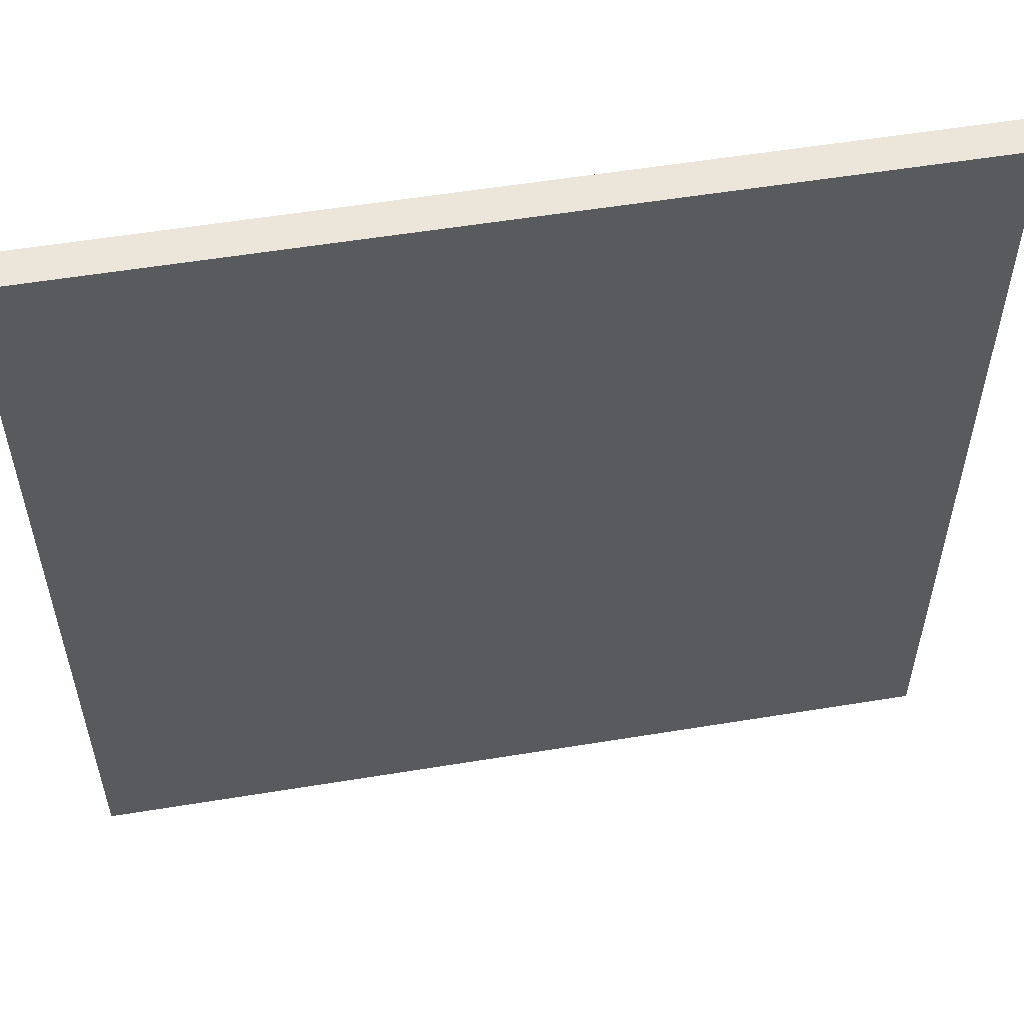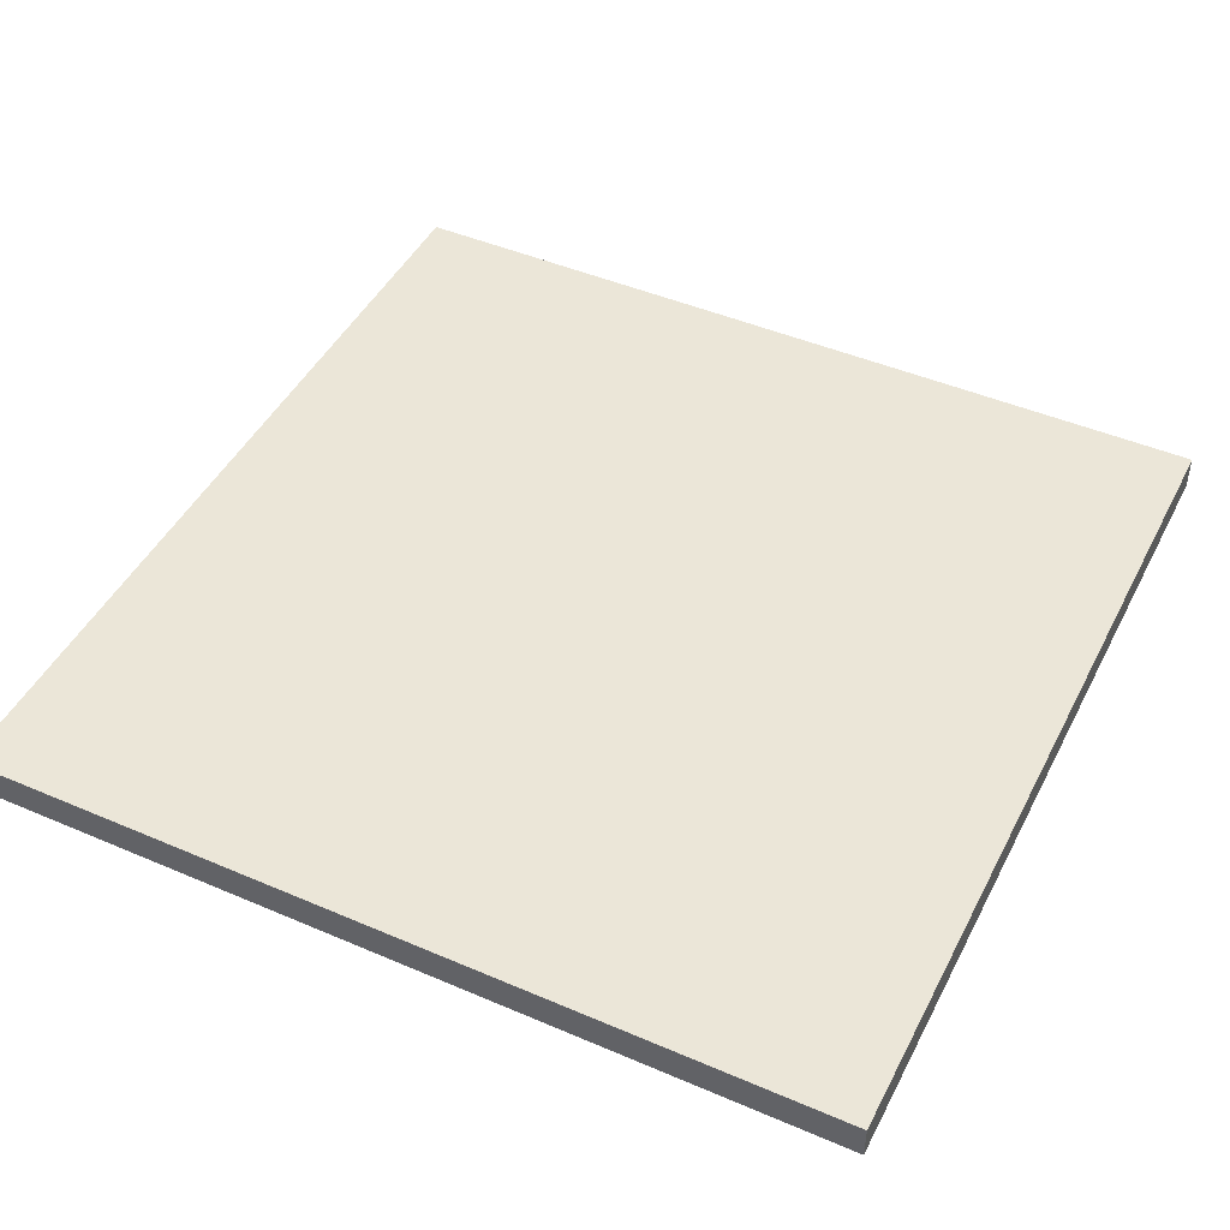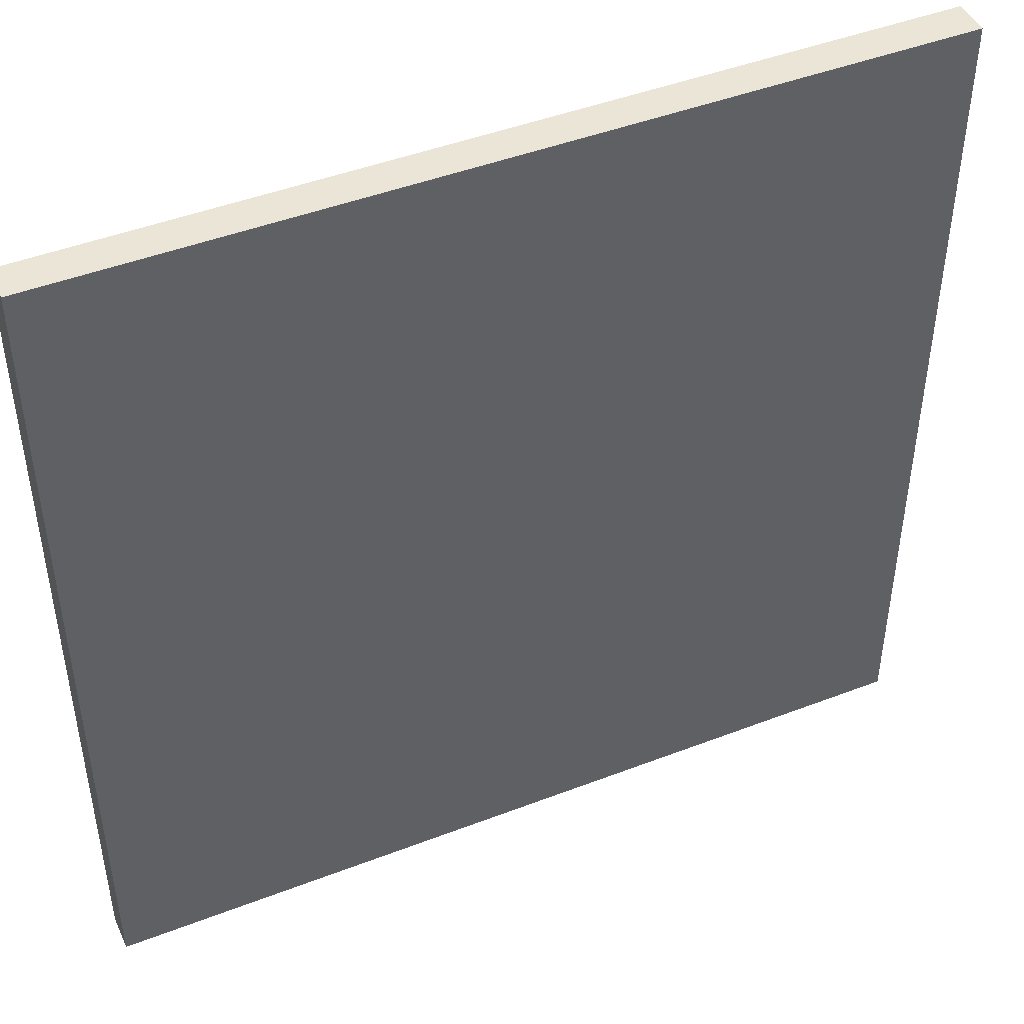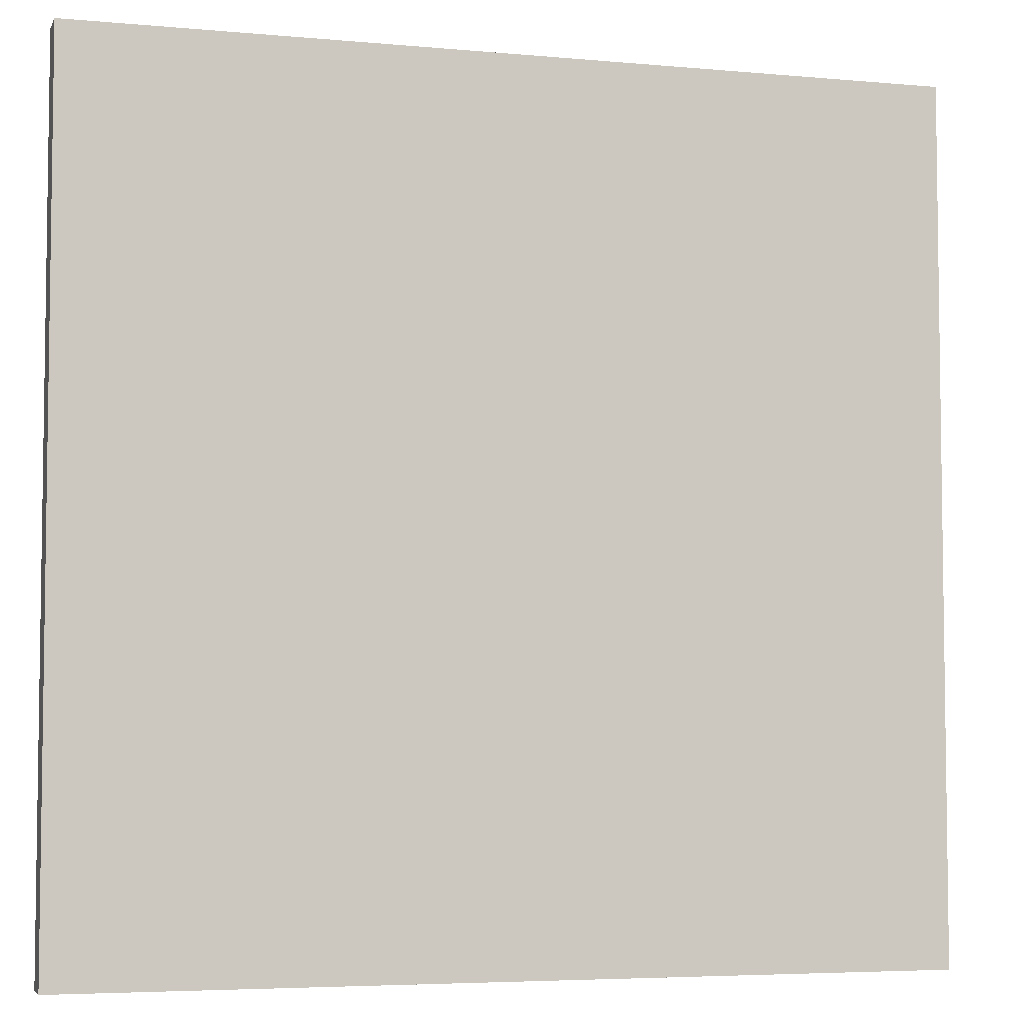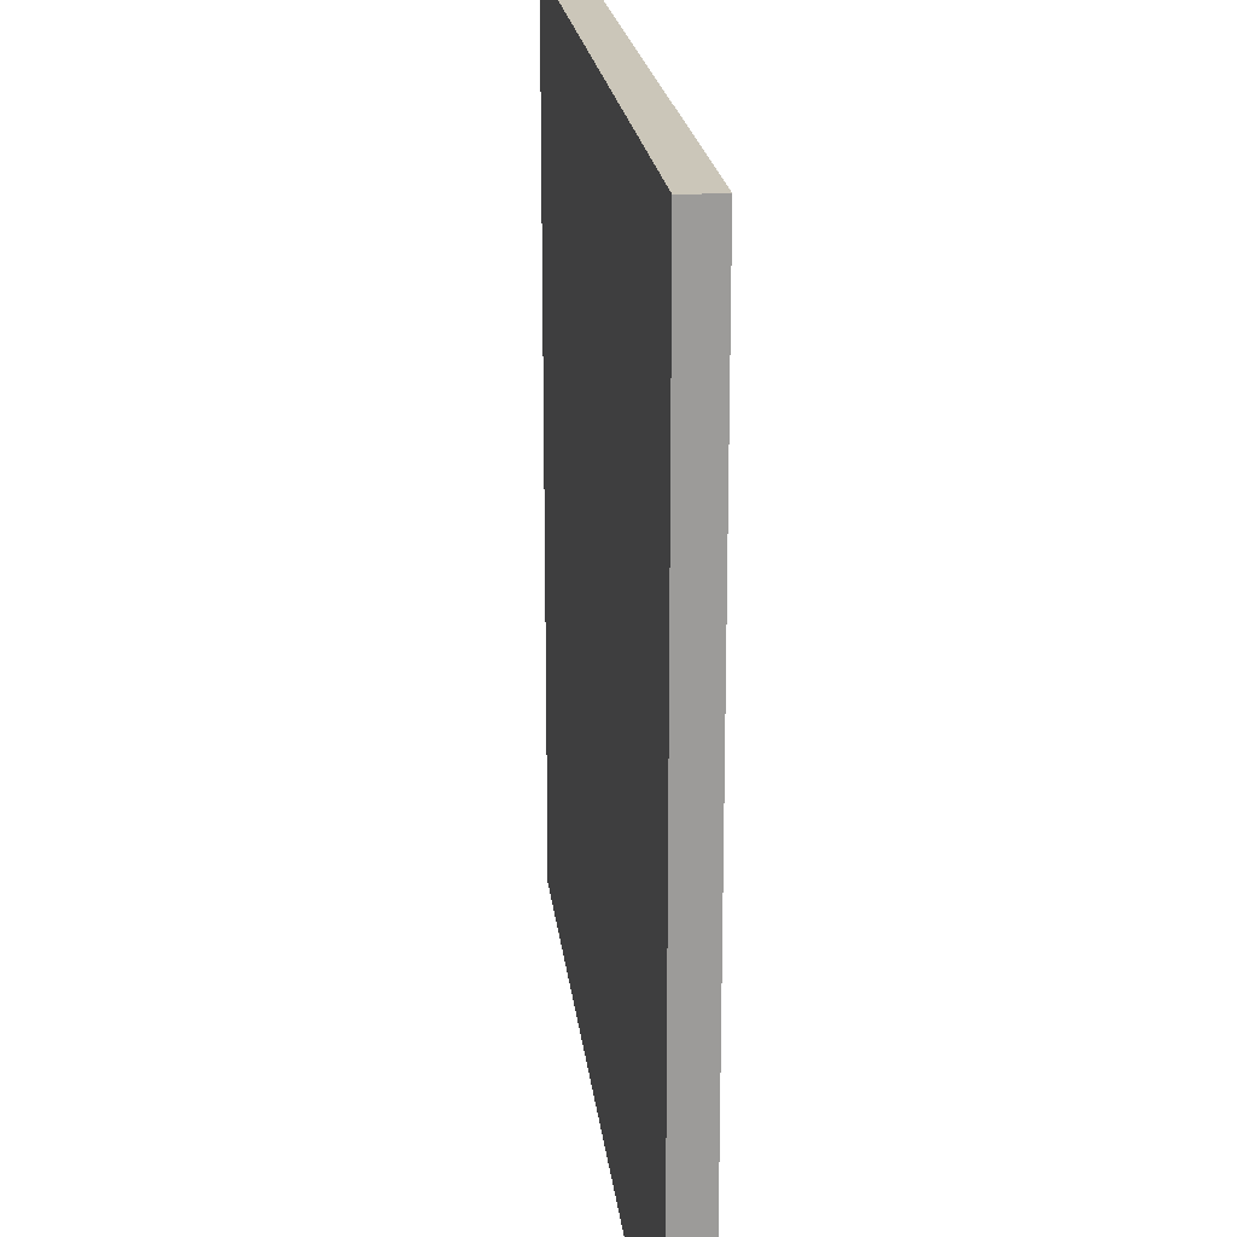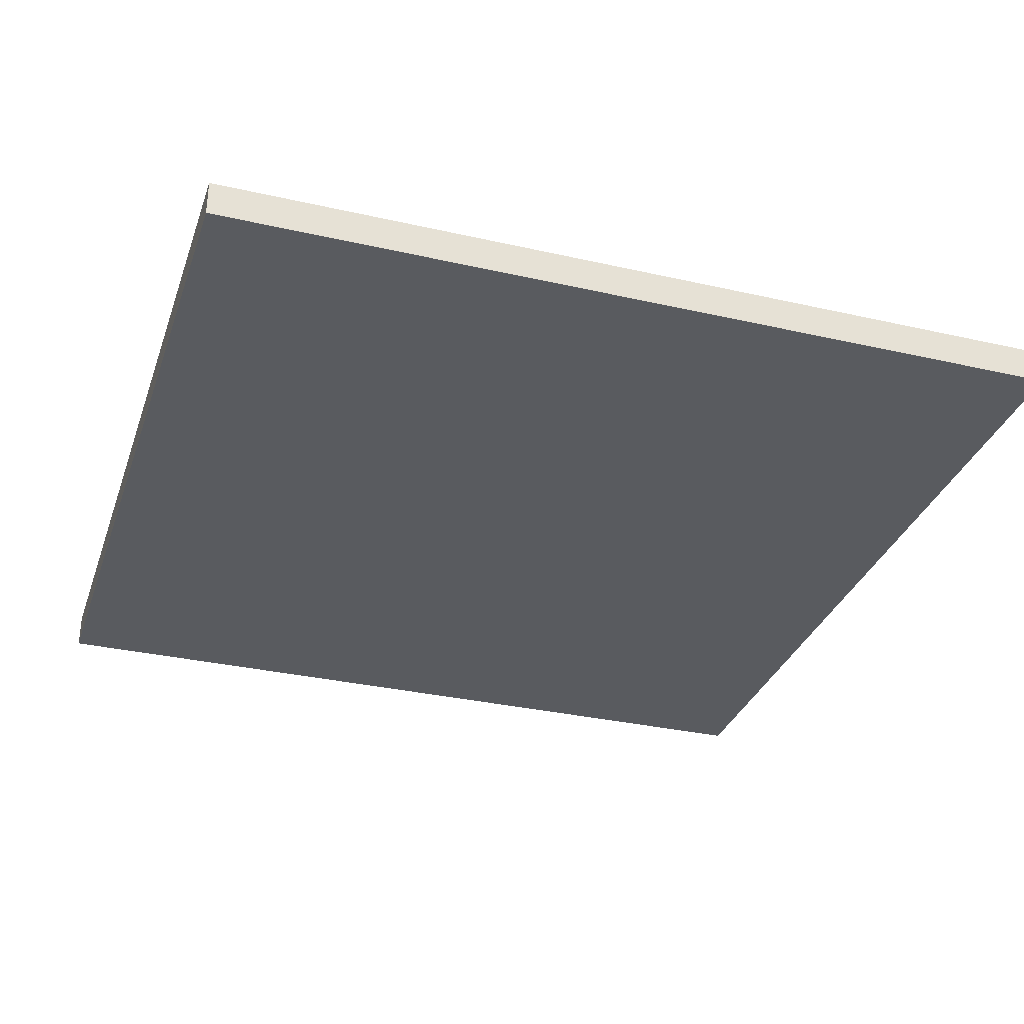
<metadata>
{"format":"obj","ext":"obj","renderer":"f3d","projection":"perspective","resolution":1024,"background":"white","views":[{"elev":55.3,"azim":170.2,"up":"+Y"},{"elev":46.2,"azim":-153.9,"up":"+Z"},{"elev":46.0,"azim":-23.8,"up":"+Y"},{"elev":-5.1,"azim":163.8,"up":"+Y"},{"elev":20.8,"azim":83.4,"up":"+Y"},{"elev":-32.2,"azim":72.3,"up":"+Z"}]}
</metadata>
<code>
v -12 0 0.5
v -12 0 -0.5
v -12 6 0.5
v -12 6 -0.5
v -12 9 0.5
v -12 9 -0.5
v -12 14 0.5
v -12 14 -0.5
v -12 24 0.5
v -12 24 -0.5
v 12 0 0.5
v 12 0 -0.5
v 12 6 0.5
v 12 6 -0.5
v 12 9 0.5
v 12 9 -0.5
v 12 14 0.5
v 12 14 -0.5
v 12 24 0.5
v 12 24 -0.5
v -12 0 0.5
v -12 6 0.5
v -12 9 0.5
v -12 14 0.5
v -12 24 0.5
v -11 8 0.5
v -11 9 0.5
v -11 14 0.5
v -11 19 0.5
v -10 5 0.5
v -10 6 0.5
v -10 8 0.5
v -10 9 0.5
v -10 12 0.5
v -10 19 0.5
v -10 21 0.5
v -9 5 0.5
v -9 6 0.5
v -9 8 0.5
v -9 9 0.5
v -9 12 0.5
v -9 17 0.5
v -9 21 0.5
v -8 3 0.5
v -8 6 0.5
v -8 8 0.5
v -8 12 0.5
v -8 14 0.5
v -8 17 0.5
v -7 12 0.5
v -7 14 0.5
v -7 19 0.5
v -6 14 0.5
v -6 19 0.5
v -6 21 0.5
v -5 14 0.5
v -5 16 0.5
v -5 17 0.5
v -5 21 0.5
v -4 16 0.5
v -4 17 0.5
v -3 3 0.5
v -3 10 0.5
v -2 3 0.5
v -2 9 0.5
v -2 16 0.5
v -2 17 0.5
v -1 4 0.5
v -1 5 0.5
v -1 6 0.5
v -1 8 0.5
v -1 17 0.5
v -1 24 0.5
v 1 4 0.5
v 1 5 0.5
v 1 6 0.5
v 1 8 0.5
v 1 17 0.5
v 1 24 0.5
v 2 3 0.5
v 2 9 0.5
v 2 16 0.5
v 2 17 0.5
v 3 3 0.5
v 3 10 0.5
v 4 16 0.5
v 4 17 0.5
v 5 14 0.5
v 5 16 0.5
v 5 17 0.5
v 5 21 0.5
v 6 14 0.5
v 6 19 0.5
v 6 21 0.5
v 7 12 0.5
v 7 14 0.5
v 7 19 0.5
v 8 3 0.5
v 8 6 0.5
v 8 8 0.5
v 8 12 0.5
v 8 14 0.5
v 8 17 0.5
v 9 5 0.5
v 9 6 0.5
v 9 8 0.5
v 9 9 0.5
v 9 12 0.5
v 9 17 0.5
v 9 21 0.5
v 10 5 0.5
v 10 6 0.5
v 10 8 0.5
v 10 9 0.5
v 10 12 0.5
v 10 19 0.5
v 10 21 0.5
v 11 8 0.5
v 11 9 0.5
v 11 14 0.5
v 11 19 0.5
v 12 0 0.5
v 12 6 0.5
v 12 9 0.5
v 12 14 0.5
v 12 24 0.5
v -12 0 -0.5
v -12 6 -0.5
v -12 9 -0.5
v -12 14 -0.5
v -12 24 -0.5
v -11 8 -0.5
v -11 9 -0.5
v -11 14 -0.5
v -11 19 -0.5
v -10 5 -0.5
v -10 6 -0.5
v -10 8 -0.5
v -10 9 -0.5
v -10 12 -0.5
v -10 19 -0.5
v -10 21 -0.5
v -9 5 -0.5
v -9 6 -0.5
v -9 8 -0.5
v -9 9 -0.5
v -9 12 -0.5
v -9 17 -0.5
v -9 21 -0.5
v -8 3 -0.5
v -8 6 -0.5
v -8 8 -0.5
v -8 12 -0.5
v -8 14 -0.5
v -8 17 -0.5
v -7 12 -0.5
v -7 14 -0.5
v -7 19 -0.5
v -6 14 -0.5
v -6 19 -0.5
v -6 21 -0.5
v -5 14 -0.5
v -5 16 -0.5
v -5 17 -0.5
v -5 21 -0.5
v -4 16 -0.5
v -4 17 -0.5
v -3 3 -0.5
v -3 10 -0.5
v -2 3 -0.5
v -2 9 -0.5
v -2 16 -0.5
v -2 17 -0.5
v -1 4 -0.5
v -1 5 -0.5
v -1 6 -0.5
v -1 8 -0.5
v -1 17 -0.5
v -1 24 -0.5
v 1 4 -0.5
v 1 5 -0.5
v 1 6 -0.5
v 1 8 -0.5
v 1 17 -0.5
v 1 24 -0.5
v 2 3 -0.5
v 2 9 -0.5
v 2 16 -0.5
v 2 17 -0.5
v 3 3 -0.5
v 3 10 -0.5
v 4 16 -0.5
v 4 17 -0.5
v 5 14 -0.5
v 5 16 -0.5
v 5 17 -0.5
v 5 21 -0.5
v 6 14 -0.5
v 6 19 -0.5
v 6 21 -0.5
v 7 12 -0.5
v 7 14 -0.5
v 7 19 -0.5
v 8 3 -0.5
v 8 6 -0.5
v 8 8 -0.5
v 8 12 -0.5
v 8 14 -0.5
v 8 17 -0.5
v 9 5 -0.5
v 9 6 -0.5
v 9 8 -0.5
v 9 9 -0.5
v 9 12 -0.5
v 9 17 -0.5
v 9 21 -0.5
v 10 5 -0.5
v 10 6 -0.5
v 10 8 -0.5
v 10 9 -0.5
v 10 12 -0.5
v 10 19 -0.5
v 10 21 -0.5
v 11 8 -0.5
v 11 9 -0.5
v 11 14 -0.5
v 11 19 -0.5
v 12 0 -0.5
v 12 6 -0.5
v 12 9 -0.5
v 12 14 -0.5
v 12 24 -0.5
v -12 0 0.5
v 12 0 0.5
v -12 0 -0.5
v 12 0 -0.5
v -12 24 0.5
v -1 24 0.5
v 1 24 0.5
v 12 24 0.5
v -12 24 -0.5
v -1 24 -0.5
v 1 24 -0.5
v 12 24 -0.5
f 3 2 1
f 4 2 3
f 5 4 3
f 6 4 5
f 7 6 5
f 8 6 7
f 9 8 7
f 10 8 9
f 11 12 13
f 13 12 14
f 13 14 15
f 15 14 16
f 15 16 17
f 17 16 18
f 17 18 19
f 19 18 20
f 26 23 22
f 27 24 23
f 27 23 26
f 28 25 24
f 28 24 27
f 29 25 28
f 30 22 21
f 31 26 22
f 31 22 30
f 32 27 26
f 32 26 31
f 32 28 27
f 32 29 28
f 33 29 32
f 34 29 33
f 35 25 29
f 35 29 34
f 36 25 35
f 37 31 30
f 37 30 21
f 37 32 31
f 37 33 32
f 38 33 37
f 39 33 38
f 40 34 33
f 40 33 39
f 41 36 35
f 41 34 40
f 41 35 34
f 42 36 41
f 43 25 36
f 43 36 42
f 44 38 37
f 44 37 21
f 45 39 38
f 45 38 44
f 46 42 41
f 46 39 45
f 46 40 39
f 46 41 40
f 47 42 46
f 48 42 47
f 49 43 42
f 49 42 48
f 50 45 44
f 50 48 47
f 50 46 45
f 50 47 46
f 51 49 48
f 51 48 50
f 52 43 49
f 52 49 51
f 53 51 50
f 53 52 51
f 54 43 52
f 54 52 53
f 55 25 43
f 55 43 54
f 56 53 50
f 56 54 53
f 56 55 54
f 57 55 56
f 58 55 57
f 59 25 55
f 59 55 58
f 60 58 57
f 60 57 56
f 61 59 58
f 61 58 60
f 62 44 21
f 62 50 44
f 63 50 62
f 64 62 21
f 64 63 62
f 65 63 64
f 66 61 60
f 66 60 56
f 67 59 61
f 67 61 66
f 68 65 64
f 69 65 68
f 70 65 69
f 71 65 70
f 72 59 67
f 72 67 66
f 73 25 59
f 73 59 72
f 74 68 64
f 74 69 68
f 75 70 69
f 75 69 74
f 76 71 70
f 76 70 75
f 77 65 71
f 77 71 76
f 78 72 66
f 78 73 72
f 79 73 78
f 80 76 75
f 80 64 21
f 80 75 74
f 80 77 76
f 80 74 64
f 81 65 77
f 81 77 80
f 81 63 65
f 82 66 56
f 82 78 66
f 83 79 78
f 83 78 82
f 84 80 21
f 84 81 80
f 85 63 81
f 85 81 84
f 85 50 63
f 86 83 82
f 86 82 56
f 87 79 83
f 87 83 86
f 88 86 56
f 88 56 50
f 89 87 86
f 89 86 88
f 90 79 87
f 90 87 89
f 91 79 90
f 92 89 88
f 92 88 50
f 92 91 90
f 92 90 89
f 93 91 92
f 94 79 91
f 94 91 93
f 95 85 84
f 95 50 85
f 95 92 50
f 96 93 92
f 96 92 95
f 97 94 93
f 97 93 96
f 98 84 21
f 98 95 84
f 99 95 98
f 100 95 99
f 101 96 95
f 101 95 100
f 102 97 96
f 102 96 101
f 103 97 102
f 104 99 98
f 105 100 99
f 105 99 104
f 106 101 100
f 106 100 105
f 106 102 101
f 106 103 102
f 107 103 106
f 108 103 107
f 109 97 103
f 109 103 108
f 110 94 97
f 110 97 109
f 110 79 94
f 111 105 104
f 111 107 106
f 111 104 98
f 111 106 105
f 112 107 111
f 113 107 112
f 114 108 107
f 114 107 113
f 115 109 108
f 115 108 114
f 115 110 109
f 116 110 115
f 117 79 110
f 117 110 116
f 118 114 113
f 118 116 115
f 118 113 112
f 118 115 114
f 119 116 118
f 120 116 119
f 121 117 116
f 121 116 120
f 122 112 111
f 122 111 98
f 122 98 21
f 123 119 118
f 123 112 122
f 123 118 112
f 124 120 119
f 124 119 123
f 125 121 120
f 125 120 124
f 126 79 117
f 126 121 125
f 126 117 121
f 128 129 132
f 129 130 133
f 132 129 133
f 130 131 134
f 133 130 134
f 134 131 135
f 127 128 136
f 128 132 137
f 136 128 137
f 132 133 138
f 137 132 138
f 133 134 138
f 134 135 138
f 138 135 139
f 139 135 140
f 135 131 141
f 140 135 141
f 141 131 142
f 136 137 143
f 127 136 143
f 137 138 143
f 138 139 143
f 143 139 144
f 144 139 145
f 139 140 146
f 145 139 146
f 141 142 147
f 146 140 147
f 140 141 147
f 147 142 148
f 142 131 149
f 148 142 149
f 143 144 150
f 127 143 150
f 144 145 151
f 150 144 151
f 147 148 152
f 151 145 152
f 145 146 152
f 146 147 152
f 152 148 153
f 153 148 154
f 148 149 155
f 154 148 155
f 150 151 156
f 153 154 156
f 151 152 156
f 152 153 156
f 154 155 157
f 156 154 157
f 155 149 158
f 157 155 158
f 156 157 159
f 157 158 159
f 158 149 160
f 159 158 160
f 149 131 161
f 160 149 161
f 156 159 162
f 159 160 162
f 160 161 162
f 162 161 163
f 163 161 164
f 161 131 165
f 164 161 165
f 163 164 166
f 162 163 166
f 164 165 167
f 166 164 167
f 127 150 168
f 150 156 168
f 168 156 169
f 127 168 170
f 168 169 170
f 170 169 171
f 166 167 172
f 162 166 172
f 167 165 173
f 172 167 173
f 170 171 174
f 174 171 175
f 175 171 176
f 176 171 177
f 173 165 178
f 172 173 178
f 165 131 179
f 178 165 179
f 170 174 180
f 174 175 180
f 175 176 181
f 180 175 181
f 176 177 182
f 181 176 182
f 177 171 183
f 182 177 183
f 172 178 184
f 178 179 184
f 184 179 185
f 181 182 186
f 127 170 186
f 180 181 186
f 182 183 186
f 170 180 186
f 183 171 187
f 186 183 187
f 171 169 187
f 162 172 188
f 172 184 188
f 184 185 189
f 188 184 189
f 127 186 190
f 186 187 190
f 187 169 191
f 190 187 191
f 169 156 191
f 188 189 192
f 162 188 192
f 189 185 193
f 192 189 193
f 162 192 194
f 156 162 194
f 192 193 195
f 194 192 195
f 193 185 196
f 195 193 196
f 196 185 197
f 194 195 198
f 156 194 198
f 196 197 198
f 195 196 198
f 198 197 199
f 197 185 200
f 199 197 200
f 190 191 201
f 191 156 201
f 156 198 201
f 198 199 202
f 201 198 202
f 199 200 203
f 202 199 203
f 127 190 204
f 190 201 204
f 204 201 205
f 205 201 206
f 201 202 207
f 206 201 207
f 202 203 208
f 207 202 208
f 208 203 209
f 204 205 210
f 205 206 211
f 210 205 211
f 206 207 212
f 211 206 212
f 207 208 212
f 208 209 212
f 212 209 213
f 213 209 214
f 209 203 215
f 214 209 215
f 203 200 216
f 215 203 216
f 200 185 216
f 210 211 217
f 212 213 217
f 204 210 217
f 211 212 217
f 217 213 218
f 218 213 219
f 213 214 220
f 219 213 220
f 214 215 221
f 220 214 221
f 215 216 221
f 221 216 222
f 216 185 223
f 222 216 223
f 219 220 224
f 221 222 224
f 218 219 224
f 220 221 224
f 224 222 225
f 225 222 226
f 222 223 227
f 226 222 227
f 217 218 228
f 204 217 228
f 127 204 228
f 224 225 229
f 228 218 229
f 218 224 229
f 225 226 230
f 229 225 230
f 226 227 231
f 230 226 231
f 223 185 232
f 231 227 232
f 227 223 232
f 235 234 233
f 236 234 235
f 237 238 241
f 238 239 242
f 241 238 242
f 239 240 243
f 242 239 243
f 243 240 244

</code>
